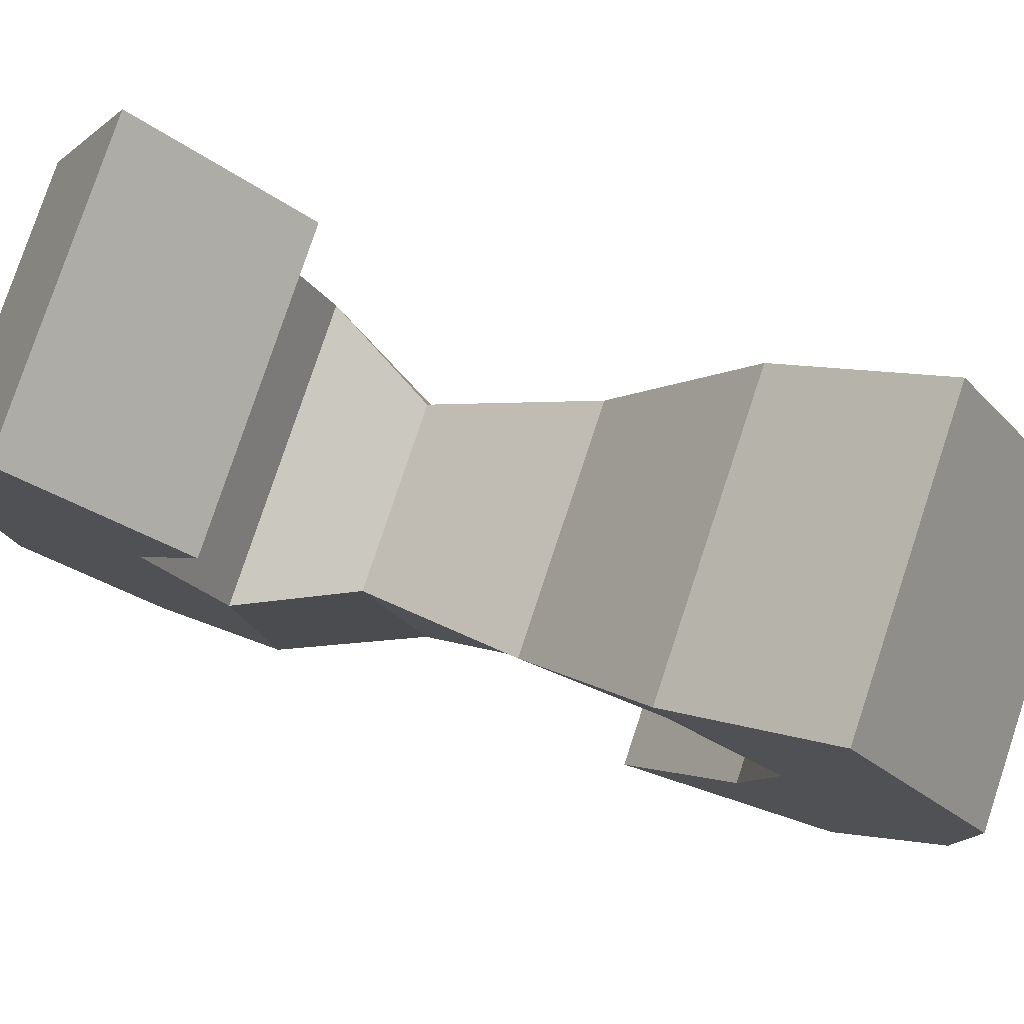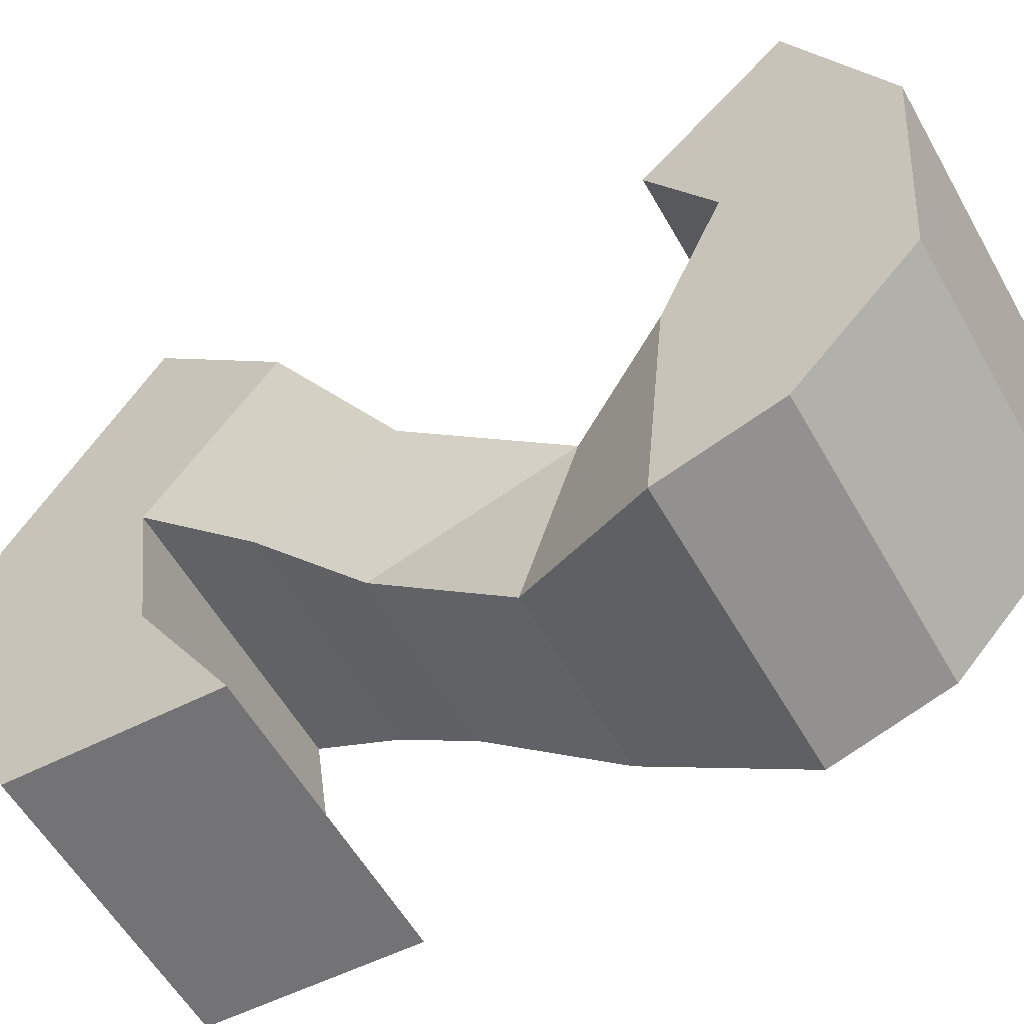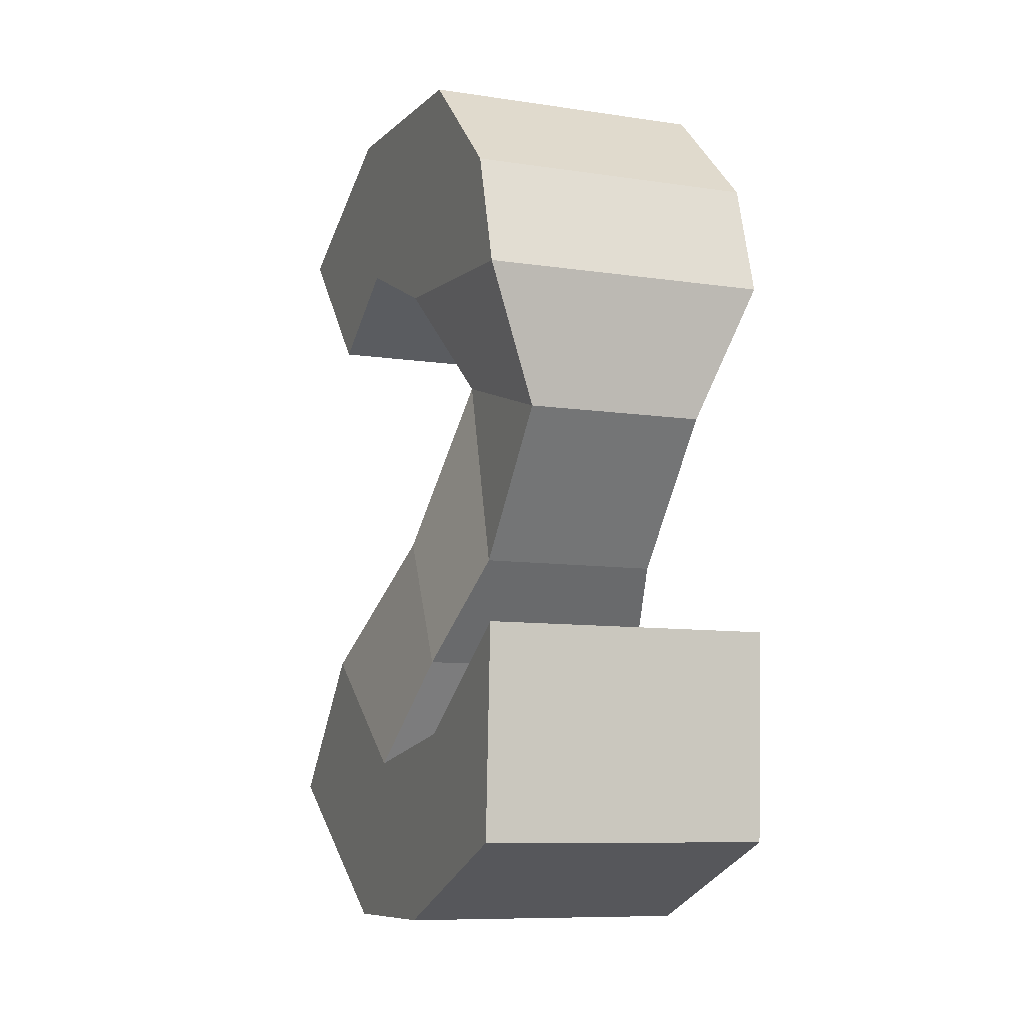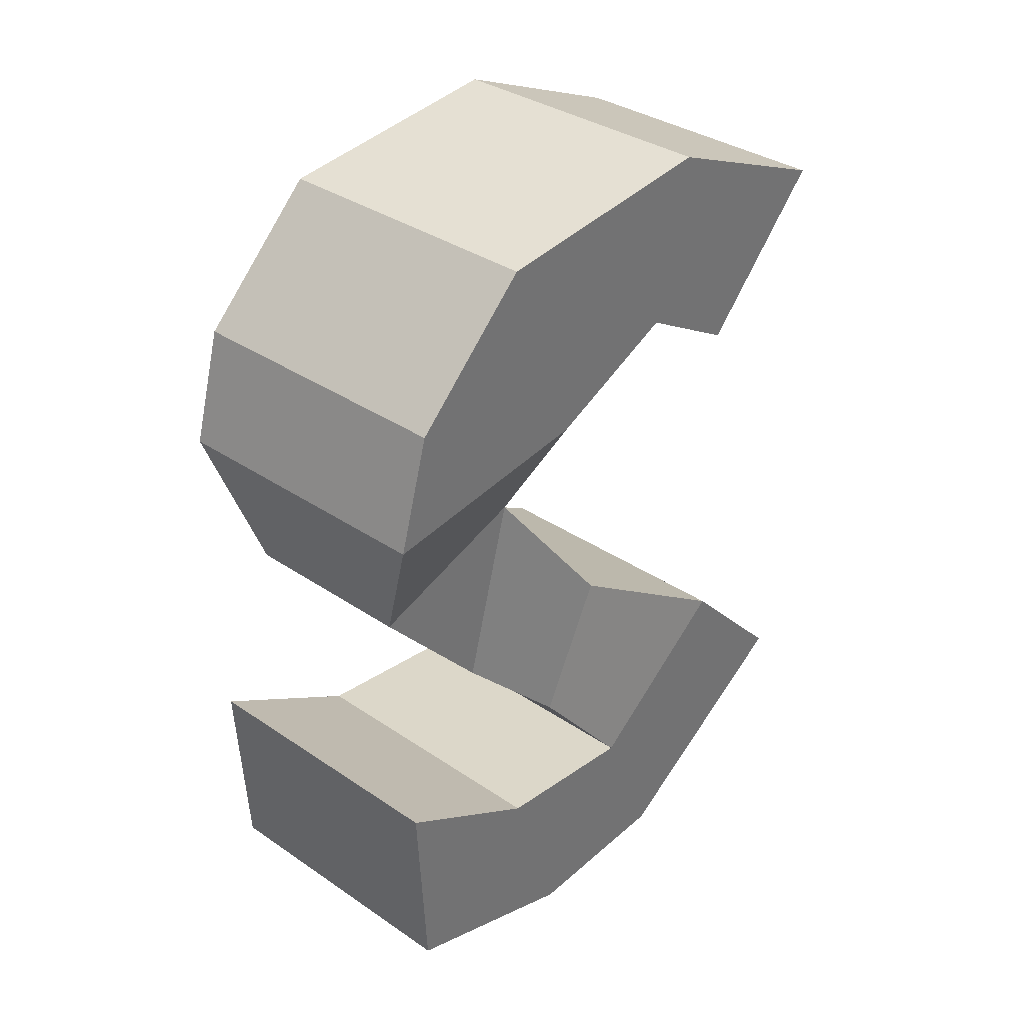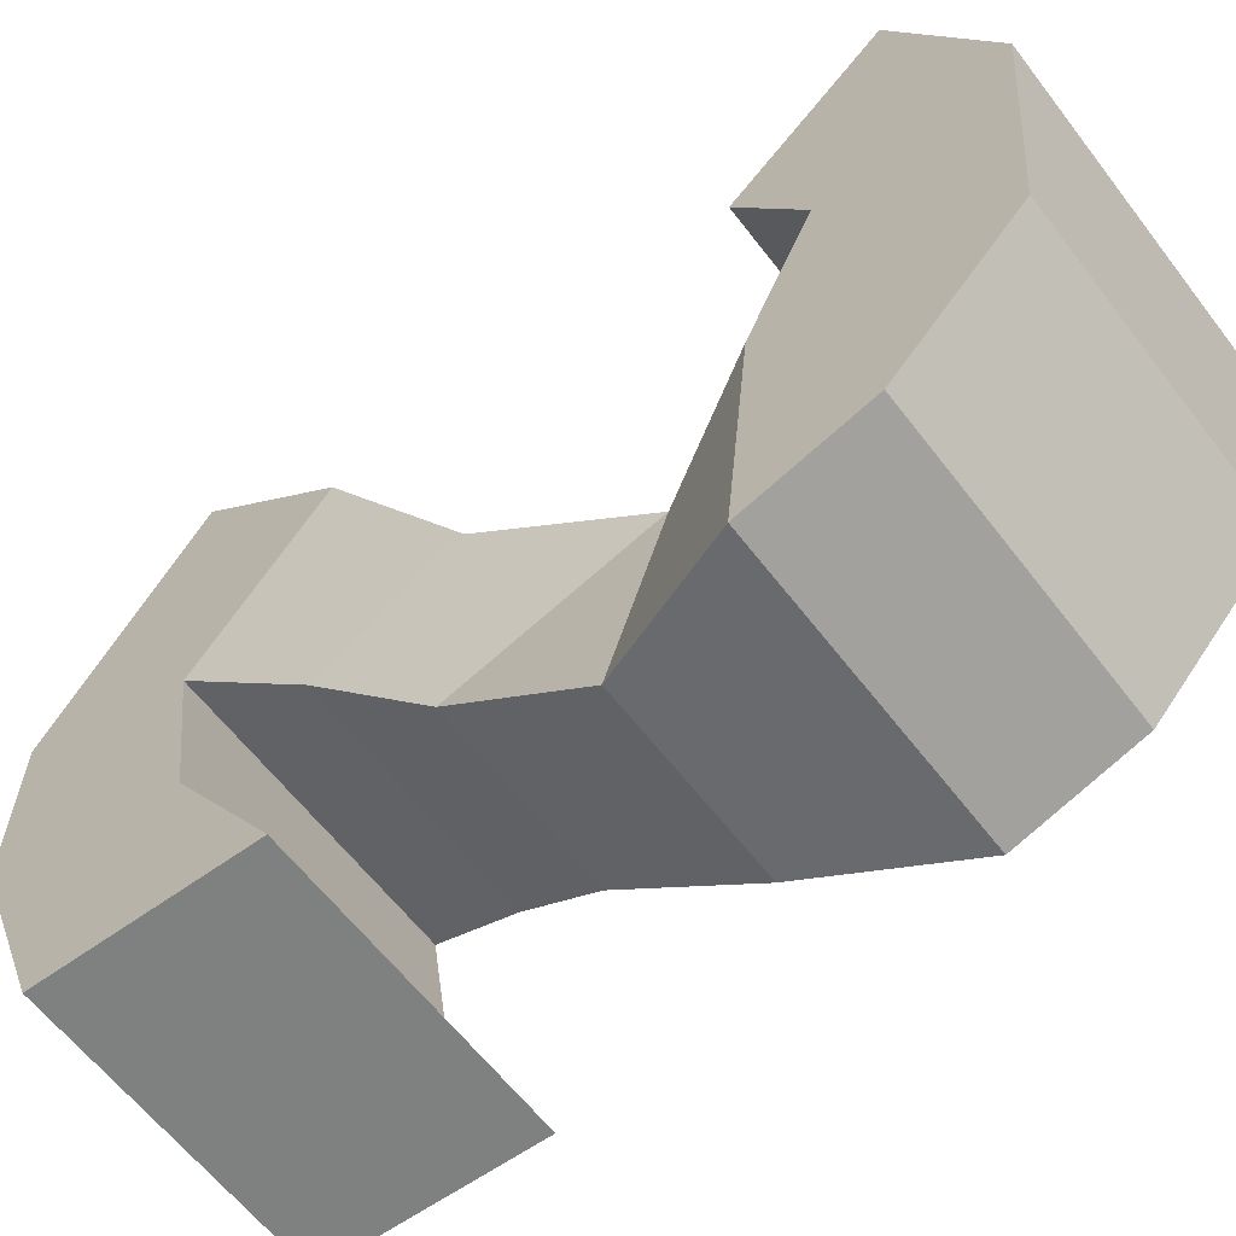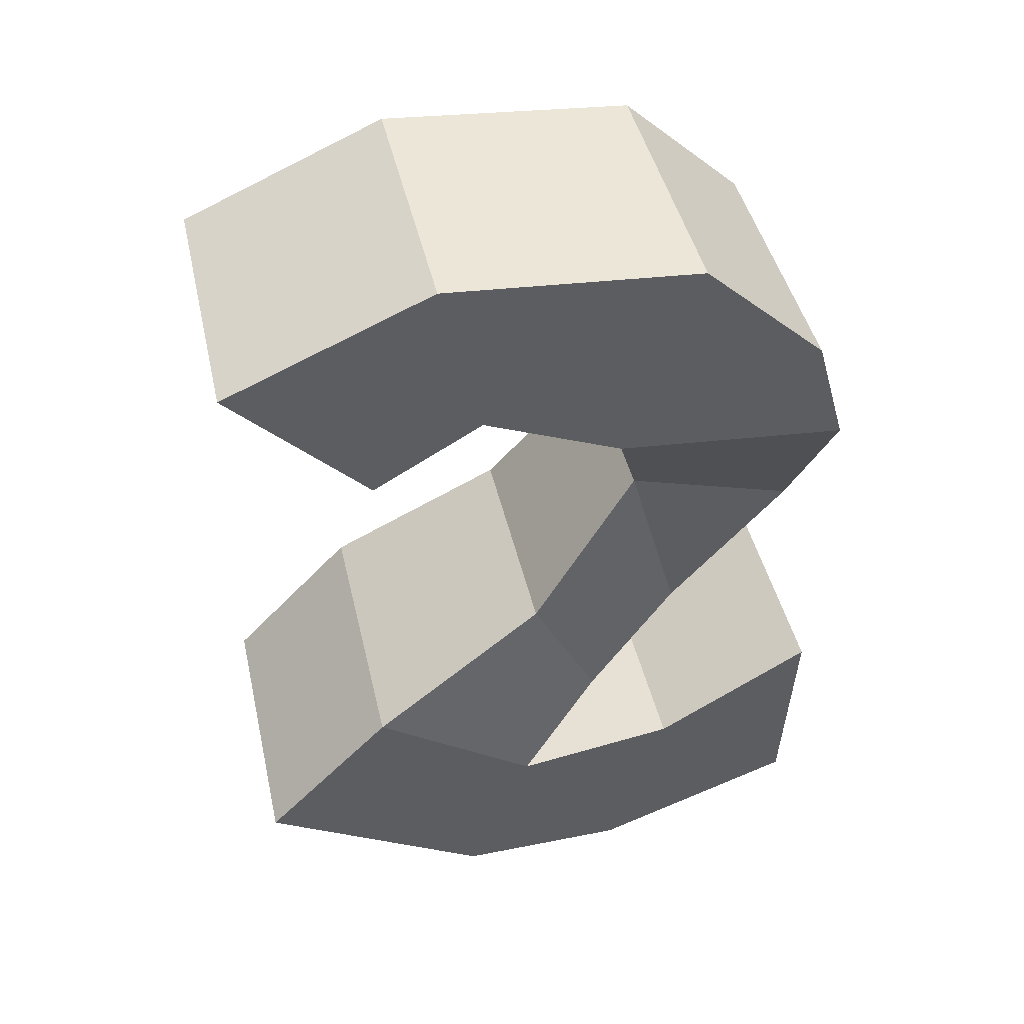
<metadata>
{"format":"obj","ext":"obj","renderer":"f3d","projection":"perspective","resolution":1024,"background":"white","views":[{"elev":79.3,"azim":-71.6,"up":"+Z"},{"elev":-57.8,"azim":119.5,"up":"+Z"},{"elev":-9.4,"azim":158.8,"up":"+Y"},{"elev":35.9,"azim":-138.5,"up":"+Y"},{"elev":-62.1,"azim":127.5,"up":"+Z"},{"elev":45.3,"azim":77.1,"up":"+Y"}]}
</metadata>
<code>
o Cube
v 1 -1.197 -2.065
v 1 -1.748 -0.6031
v -1 -1.197 -2.065
v -1 -1.748 -0.6031
v 1 0.2384 -2.142
v -1 -0.4463 -1.017
v 1 -0.4463 -1.017
v -1 0.2384 -2.142
v -1 -0.7459 2.243
v -1 0.2335 1.314
v 1 -0.7459 2.243
v 1 0.2335 1.314
v -1 -0.6142 0.1457
v -1 -1.748 0.6143
v 1 -1.748 0.6143
v 1 -0.6142 0.1457
v -0.6259 0.7946 -1.112
v 0.6259 1.756 -1.953
v 0.6259 0.7946 -1.112
v -0.6259 1.756 -1.953
v 1 3.486 -1.924
v 1 4.318 -1.04
v -1 3.486 -1.924
v -1 4.318 -1.04
v 1 2.69 -2.157
v -1 2.852 -0.5157
v 1 2.852 -0.5157
v -1 2.69 -2.157
v -1 3.839 2.221
v -1 2.829 1.254
v 1 3.839 2.221
v 1 2.829 1.254
v -1 3.282 0.473
v -1 4.471 0.7564
v 1 4.471 0.7564
v 1 3.282 0.473
v -0.6259 2.132 -0.7455
v 0.6259 2.132 -0.7455
v -0.8187 0.1123 -0.4348
v 0.8187 0.1123 -0.4348
v 0.8187 1.052 0.04065
v -0.8187 1.052 0.04065
f 1 2 4 3
f 6 8 3 4
f 5 7 2 1
f 8 5 1 3
f 39 13 10 42
f 40 16 13 39
f 19 17 20 18
f 41 12 16 40
f 42 10 12 41
f 16 12 11 15
f 10 9 11 12
f 14 9 10 13
f 15 11 9 14
f 2 15 14 4
f 4 14 13 6
f 7 16 15 2
f 6 13 16 7
f 20 17 37
f 38 19 18
f 21 23 24 22
f 26 24 23 28
f 25 21 22 27
f 28 23 21 25
f 20 28 25 18
f 18 25 27 38
f 37 26 28 20
f 38 27 26 37
f 33 36 32 30
f 36 35 31 32
f 30 32 31 29
f 34 33 30 29
f 35 34 29 31
f 22 24 34 35
f 24 26 33 34
f 27 22 35 36
f 26 27 36 33
f 37 42 41 38
f 38 41 40 19
f 19 40 39 17
f 17 39 42 37
f 8 6 7 5

</code>
